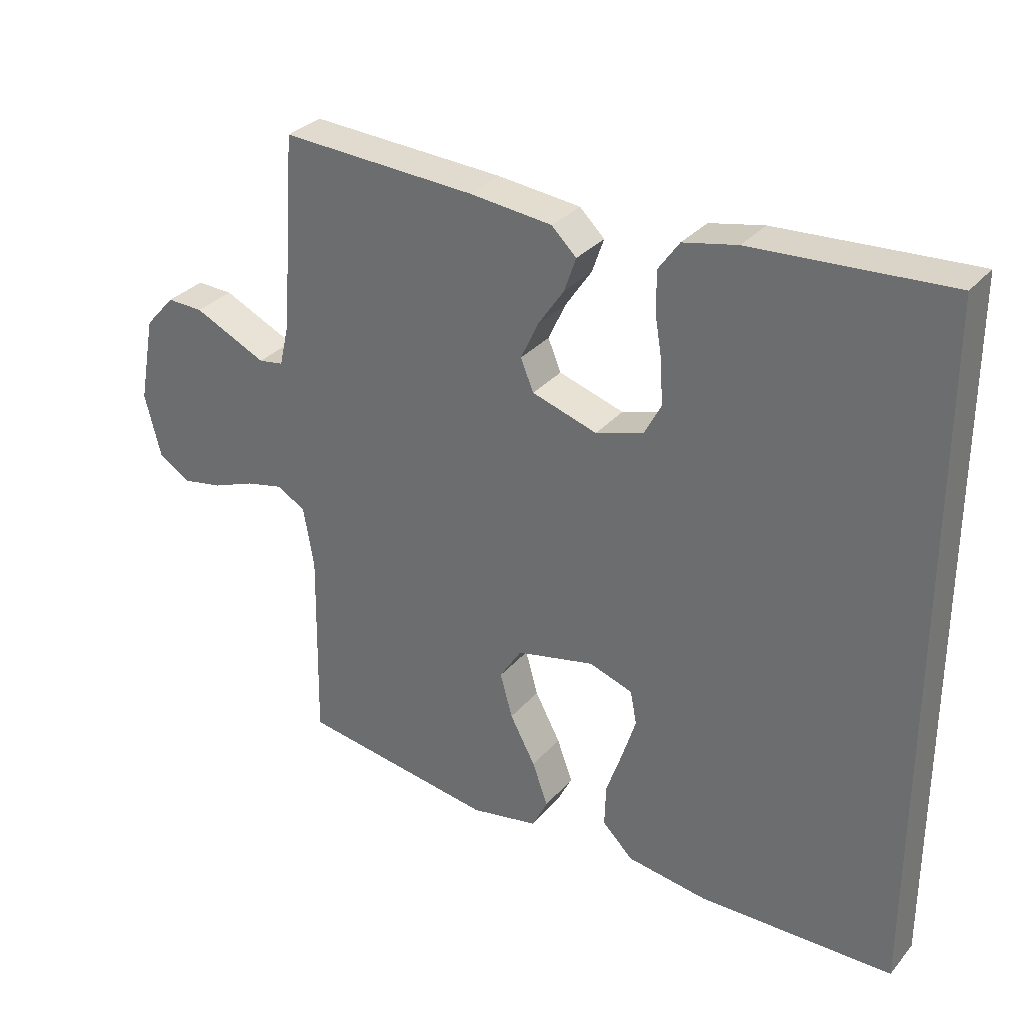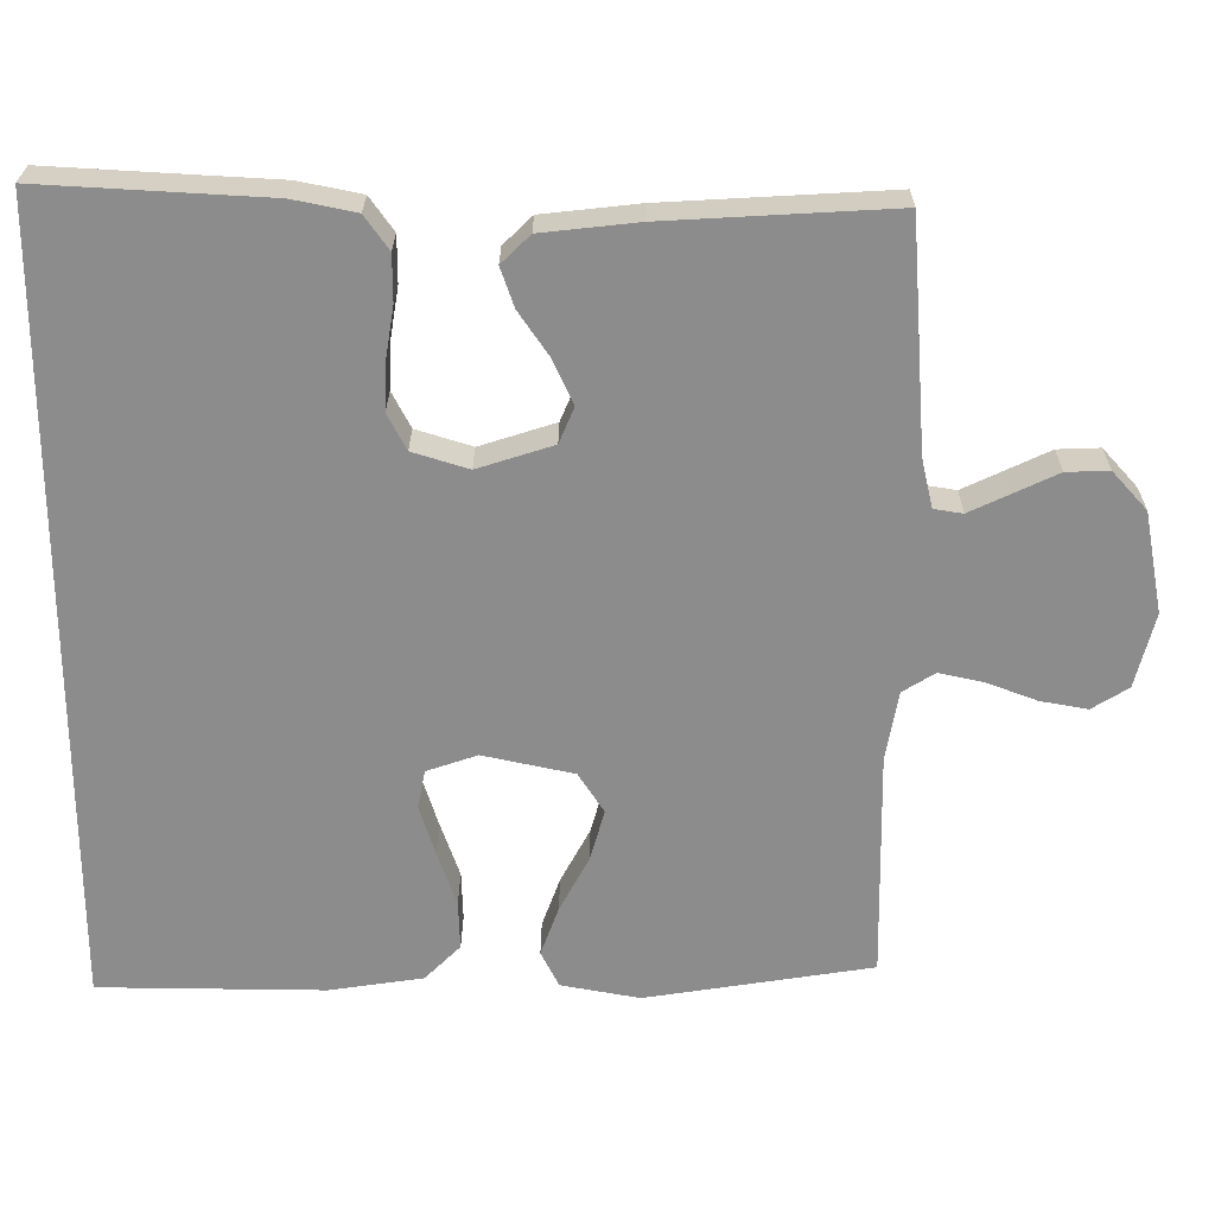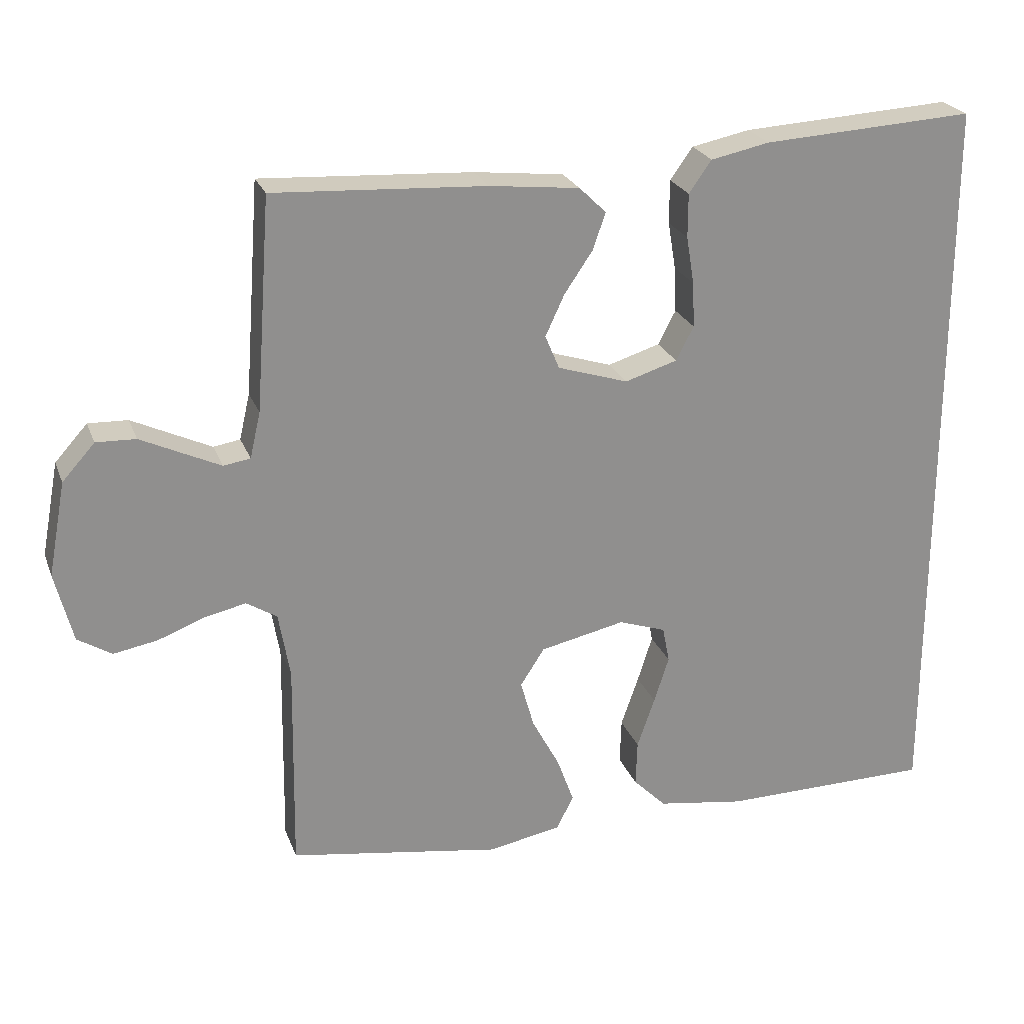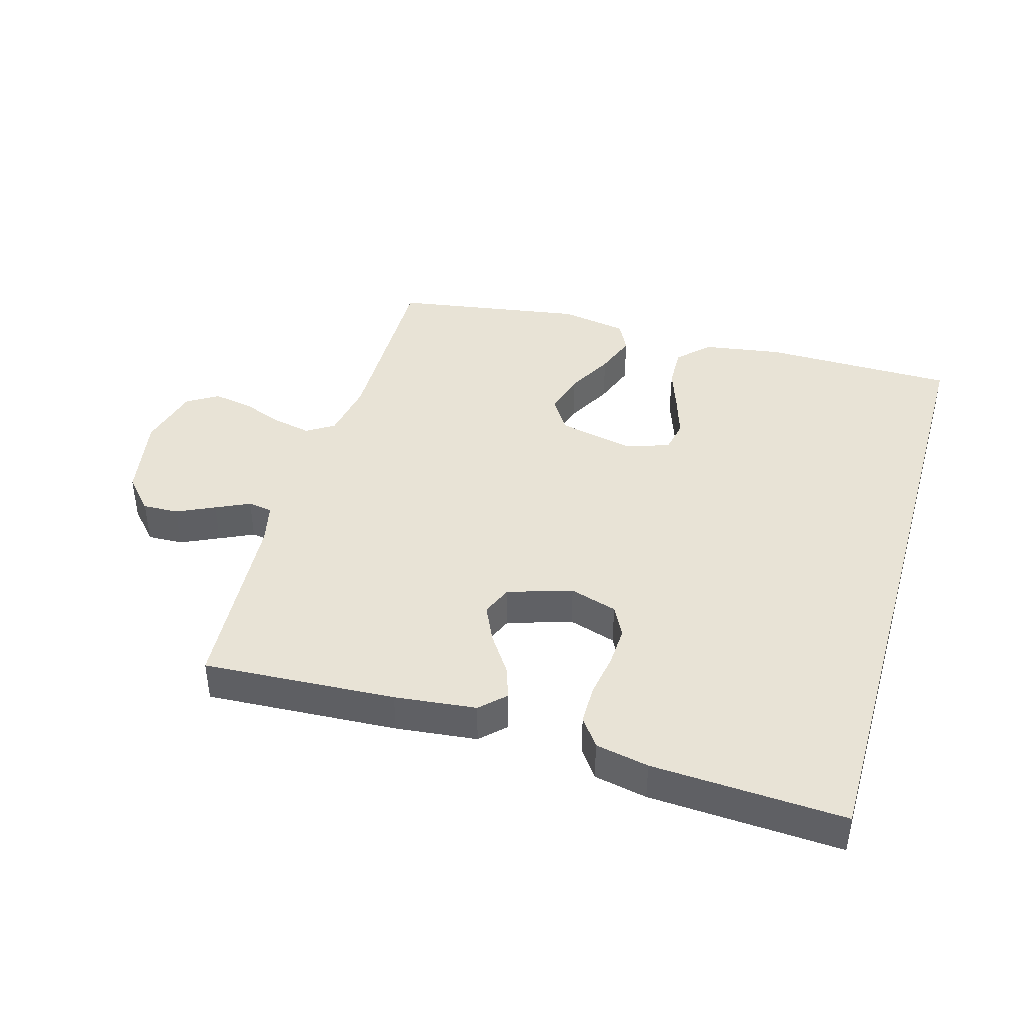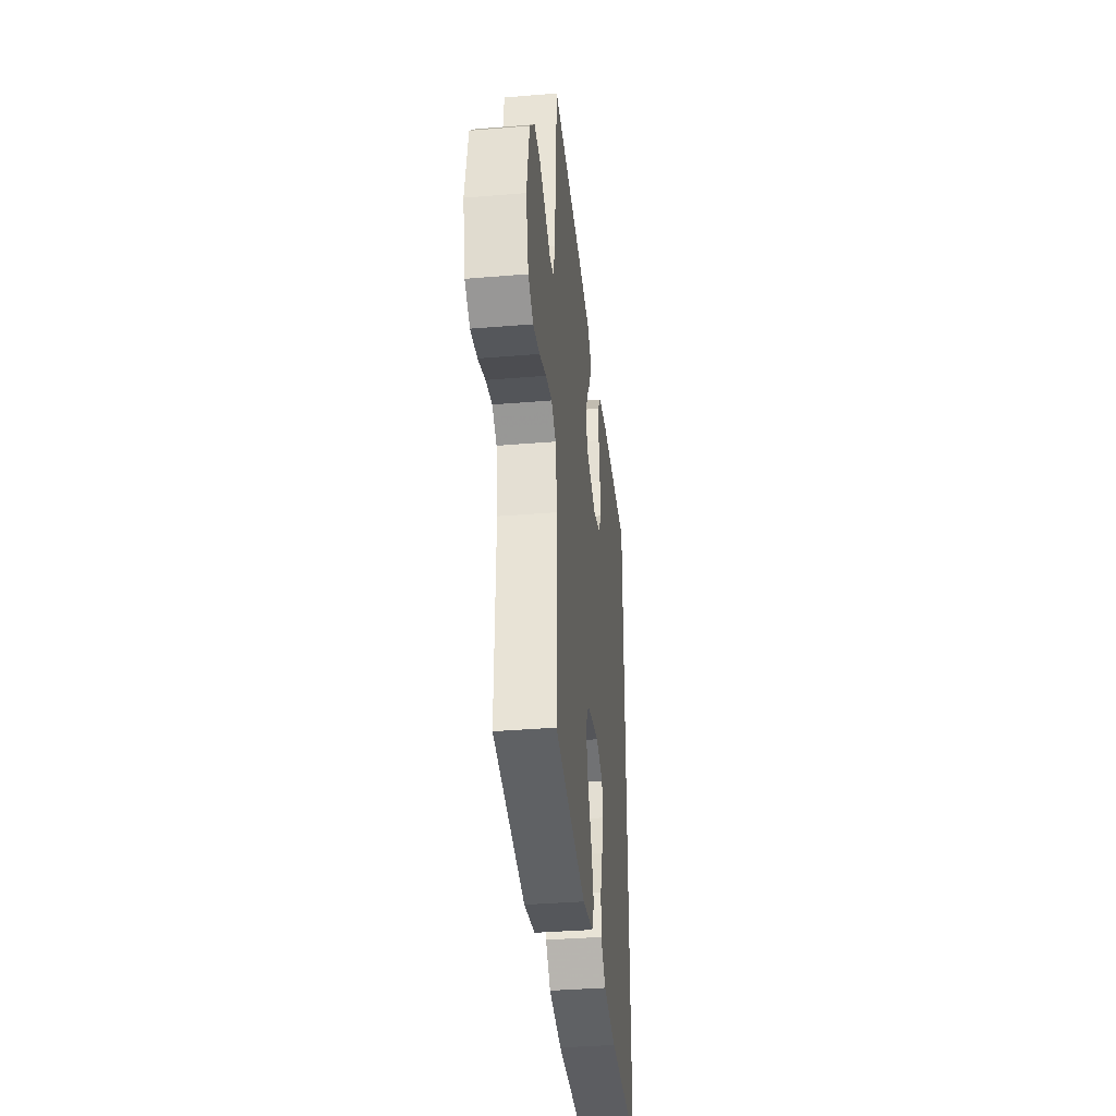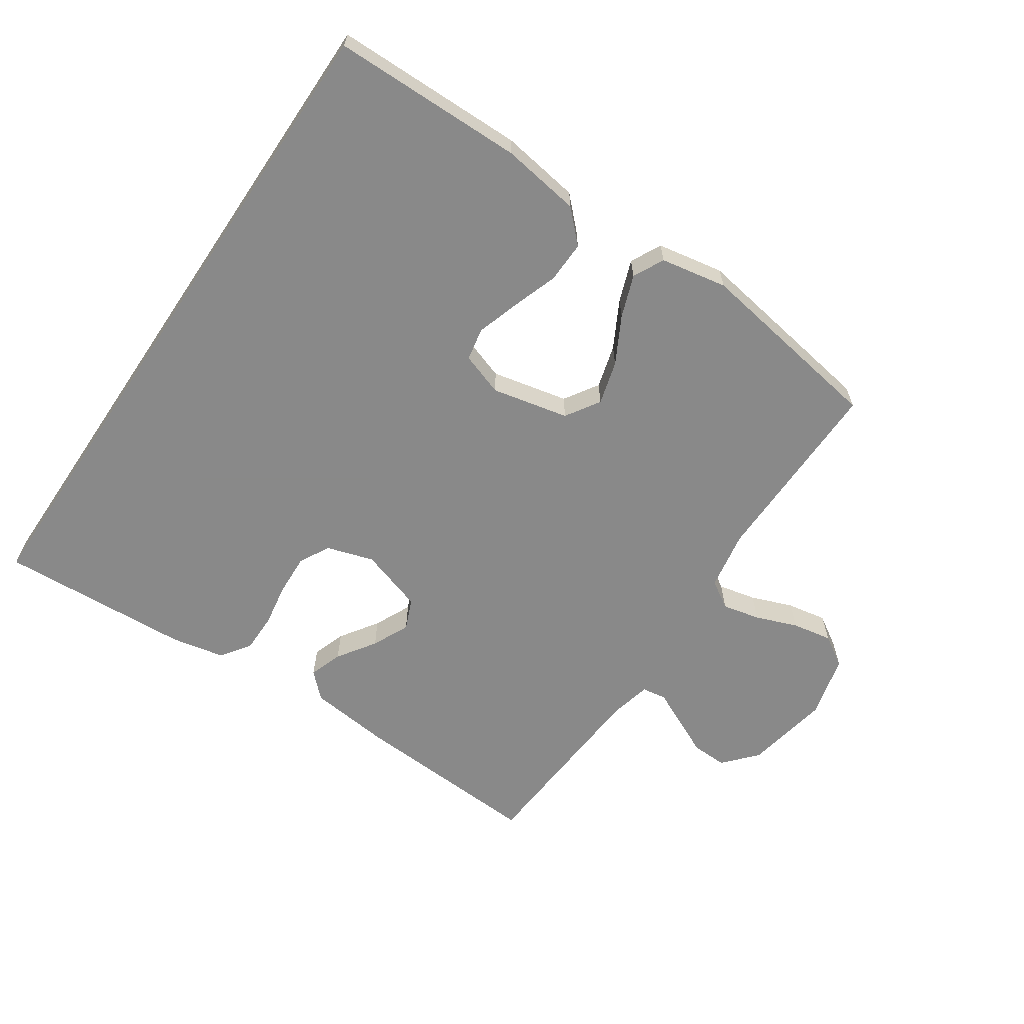
<metadata>
{"format":"obj","ext":"obj","renderer":"f3d","projection":"perspective","resolution":1024,"background":"white","views":[{"elev":31.3,"azim":33.0,"up":"+Z"},{"elev":25.6,"azim":-179.6,"up":"+Z"},{"elev":24.2,"azim":-17.7,"up":"+Z"},{"elev":41.4,"azim":16.1,"up":"+Y"},{"elev":-36.9,"azim":-83.9,"up":"+Z"},{"elev":-63.0,"azim":146.0,"up":"+Y"}]}
</metadata>
<code>
v -0.5 0.07 0.5
v -0.2 0.07 0.483
v -0.073 0.07 0.469
v -0.035 0.07 0.432
v -0.053 0.07 0.38
v -0.093 0.07 0.321
v -0.12 0.07 0.263
v -0.1 0.07 0.215
v 0 0.07 0.183
v 0.074 0.07 0.206
v 0.099 0.07 0.254
v 0.096 0.07 0.318
v 0.085 0.07 0.385
v 0.085 0.07 0.447
v 0.117 0.07 0.492
v 0.2 0.07 0.509
v 0.5 0.07 0.526
v 0.5 0.07 -0.535
v 0.2 0.07 -0.538
v 0.076 0.07 -0.519
v 0.029 0.07 -0.472
v 0.031 0.07 -0.407
v 0.056 0.07 -0.335
v 0.077 0.07 -0.269
v 0.067 0.07 -0.218
v 0 0.07 -0.195
v -0.12 0.07 -0.221
v -0.154 0.07 -0.274
v -0.135 0.07 -0.342
v -0.096 0.07 -0.415
v -0.072 0.07 -0.481
v -0.096 0.07 -0.529
v -0.2 0.07 -0.548
v -0.5 0.07 -0.5
v -0.495 0.07 -0.2
v -0.511 0.07 -0.107
v -0.554 0.07 -0.08
v -0.613 0.07 -0.093
v -0.679 0.07 -0.118
v -0.741 0.07 -0.129
v -0.789 0.07 -0.099
v -0.814 0.07 0
v -0.789 0.07 0.133
v -0.743 0.07 0.184
v -0.687 0.07 0.182
v -0.628 0.07 0.154
v -0.575 0.07 0.129
v -0.537 0.07 0.135
v -0.522 0.07 0.2
v -0.5 0 0.5
v -0.2 0 0.483
v -0.073 0 0.469
v -0.035 0 0.432
v -0.053 0 0.38
v -0.093 0 0.321
v -0.12 0 0.263
v -0.1 0 0.215
v 0 0 0.183
v 0.074 0 0.206
v 0.099 0 0.254
v 0.096 0 0.318
v 0.085 0 0.385
v 0.085 0 0.447
v 0.117 0 0.492
v 0.2 0 0.509
v 0.5 0 0.526
v 0.5 0 -0.535
v 0.2 0 -0.538
v 0.076 0 -0.519
v 0.029 0 -0.472
v 0.031 0 -0.407
v 0.056 0 -0.335
v 0.077 0 -0.269
v 0.067 0 -0.218
v 0 0 -0.195
v -0.12 0 -0.221
v -0.154 0 -0.274
v -0.135 0 -0.342
v -0.096 0 -0.415
v -0.072 0 -0.481
v -0.096 0 -0.529
v -0.2 0 -0.548
v -0.5 0 -0.5
v -0.495 0 -0.2
v -0.511 0 -0.107
v -0.554 0 -0.08
v -0.613 0 -0.093
v -0.679 0 -0.118
v -0.741 0 -0.129
v -0.789 0 -0.099
v -0.814 0 0
v -0.789 0 0.133
v -0.743 0 0.184
v -0.687 0 0.182
v -0.628 0 0.154
v -0.575 0 0.129
v -0.537 0 0.135
v -0.522 0 0.2
f 44 45 46
f 43 44 46
f 42 43 46
f 41 42 46
f 40 41 46
f 39 40 46
f 38 39 46
f 37 38 46 47
f 36 37 47 48
f 33 34 35
f 32 33 35
f 31 32 35
f 30 31 35
f 29 30 35
f 36 48 49
f 35 36 49
f 29 35 49
f 28 29 49
f 21 22 23
f 20 21 23
f 19 20 23
f 18 19 23
f 17 18 23
f 17 23 24
f 15 16 17
f 14 15 17
f 13 14 17
f 12 13 17
f 11 12 17
f 17 24 25
f 11 17 25
f 10 11 25
f 4 5 6
f 3 4 6
f 2 3 6
f 1 2 6
f 49 1 6
f 49 6 7
f 49 7 8
f 28 49 8
f 27 28 8
f 26 27 8 9
f 9 10 25 26
f 95 94 93
f 95 93 92
f 95 92 91
f 95 91 90
f 95 90 89
f 95 89 88
f 95 88 87
f 96 95 87 86
f 97 96 86 85
f 84 83 82
f 84 82 81
f 84 81 80
f 84 80 79
f 84 79 78
f 98 97 85
f 98 85 84
f 98 84 78
f 98 78 77
f 72 71 70
f 72 70 69
f 72 69 68
f 72 68 67
f 72 67 66
f 73 72 66
f 66 65 64
f 66 64 63
f 66 63 62
f 66 62 61
f 66 61 60
f 74 73 66
f 74 66 60
f 74 60 59
f 55 54 53
f 55 53 52
f 55 52 51
f 55 51 50
f 55 50 98
f 56 55 98
f 57 56 98
f 57 98 77
f 57 77 76
f 58 57 76 75
f 75 74 59 58
f 1 50 51 2
f 2 51 52 3
f 3 52 53 4
f 4 53 54 5
f 5 54 55 6
f 6 55 56 7
f 7 56 57 8
f 8 57 58 9
f 9 58 59 10
f 10 59 60 11
f 11 60 61 12
f 12 61 62 13
f 13 62 63 14
f 14 63 64 15
f 15 64 65 16
f 16 65 66 17
f 17 66 67 18
f 18 67 68 19
f 19 68 69 20
f 20 69 70 21
f 21 70 71 22
f 22 71 72 23
f 23 72 73 24
f 24 73 74 25
f 25 74 75 26
f 26 75 76 27
f 27 76 77 28
f 28 77 78 29
f 29 78 79 30
f 30 79 80 31
f 31 80 81 32
f 32 81 82 33
f 33 82 83 34
f 34 83 84 35
f 35 84 85 36
f 36 85 86 37
f 37 86 87 38
f 38 87 88 39
f 39 88 89 40
f 40 89 90 41
f 41 90 91 42
f 42 91 92 43
f 43 92 93 44
f 44 93 94 45
f 45 94 95 46
f 46 95 96 47
f 47 96 97 48
f 48 97 98 49
f 49 98 50 1

</code>
